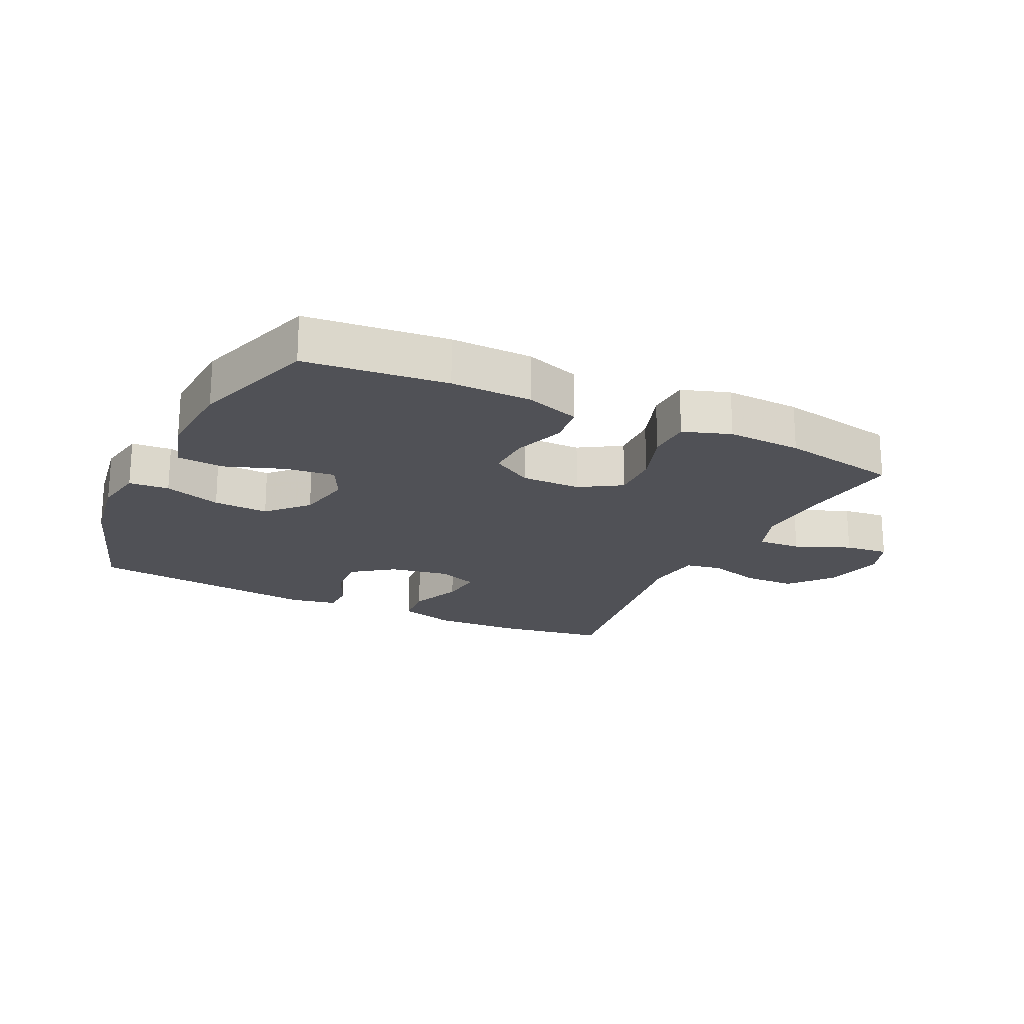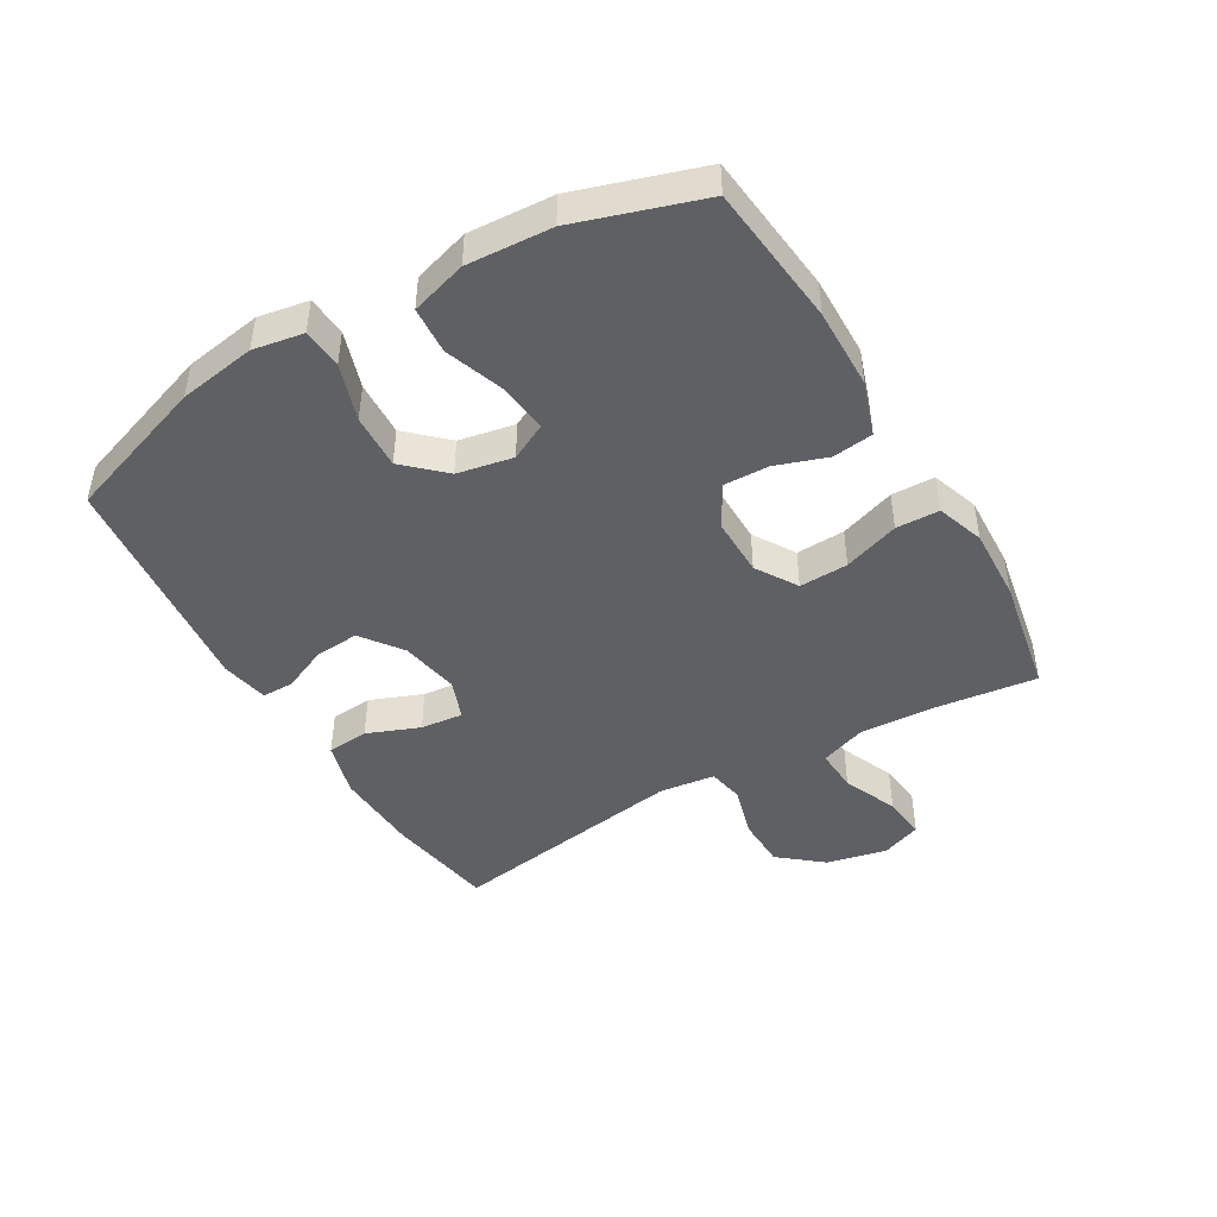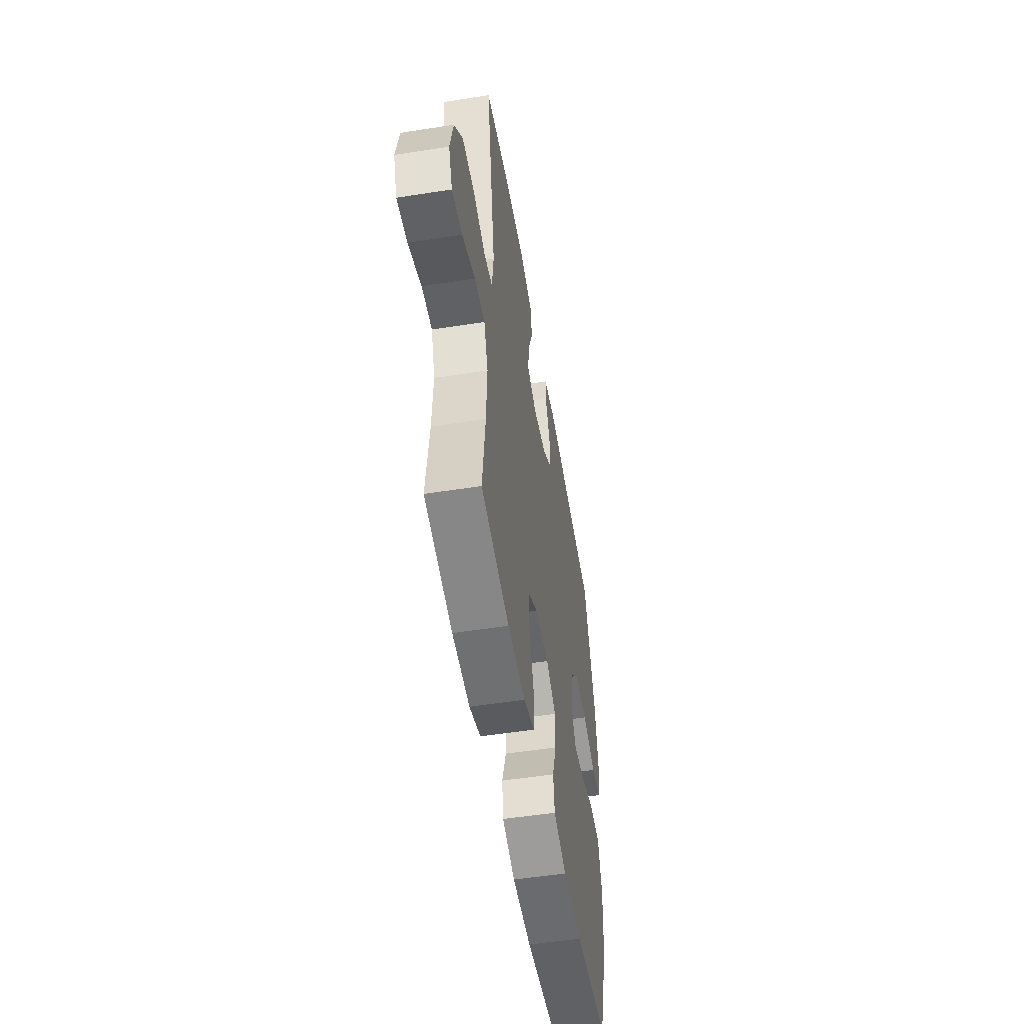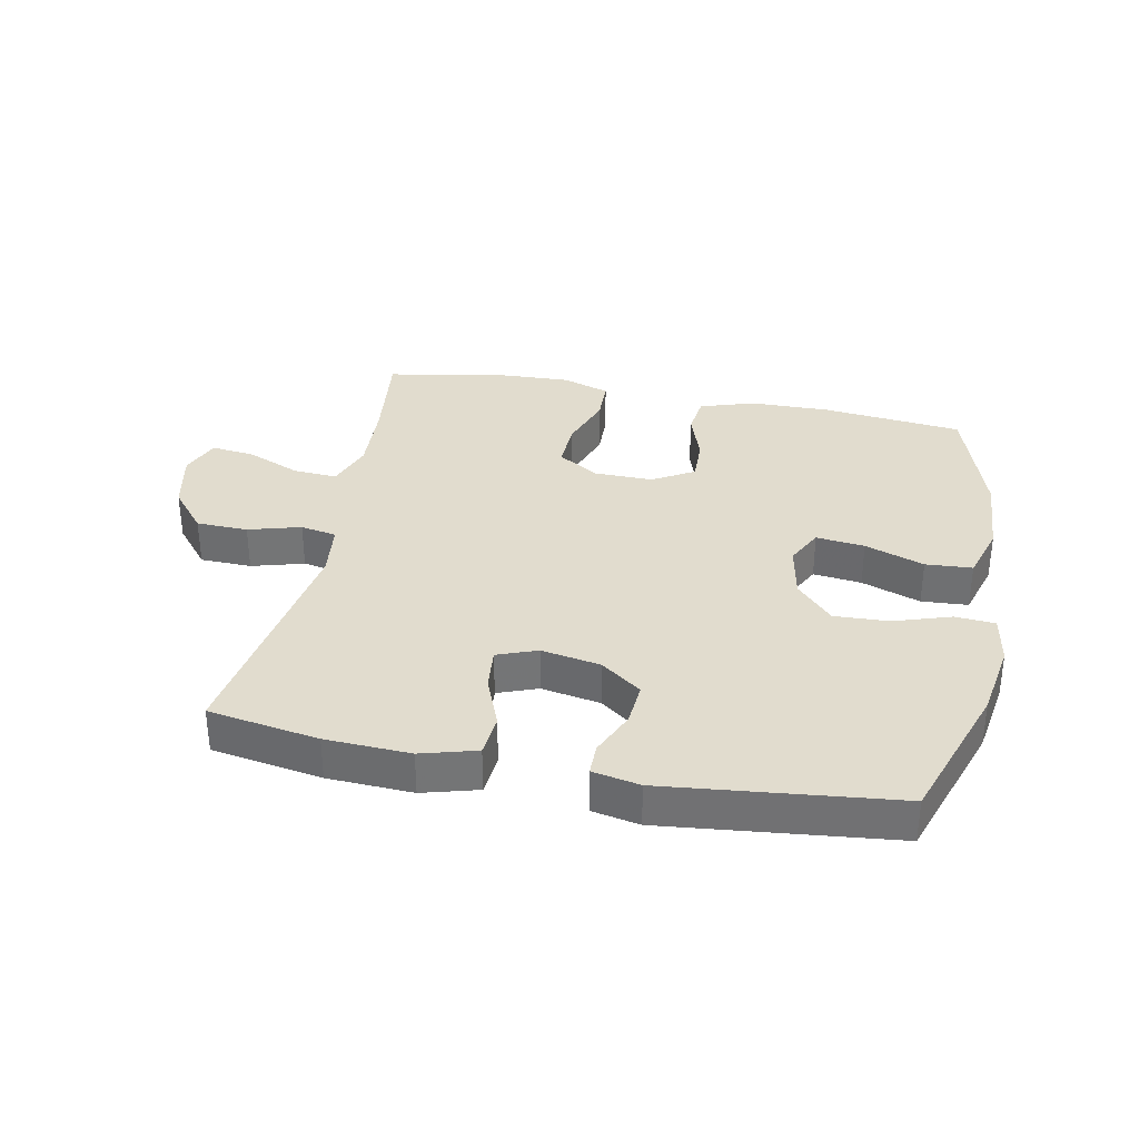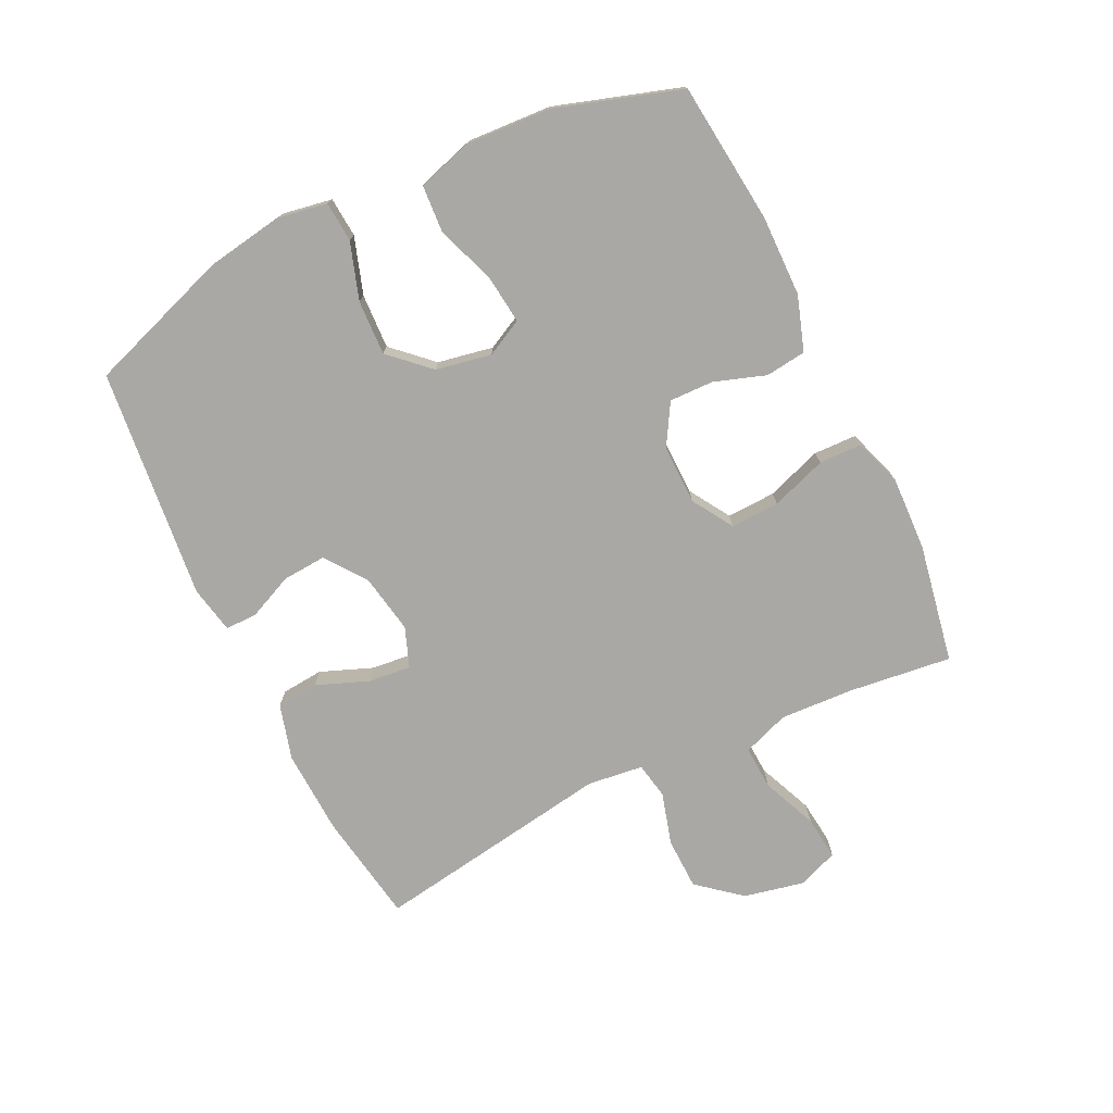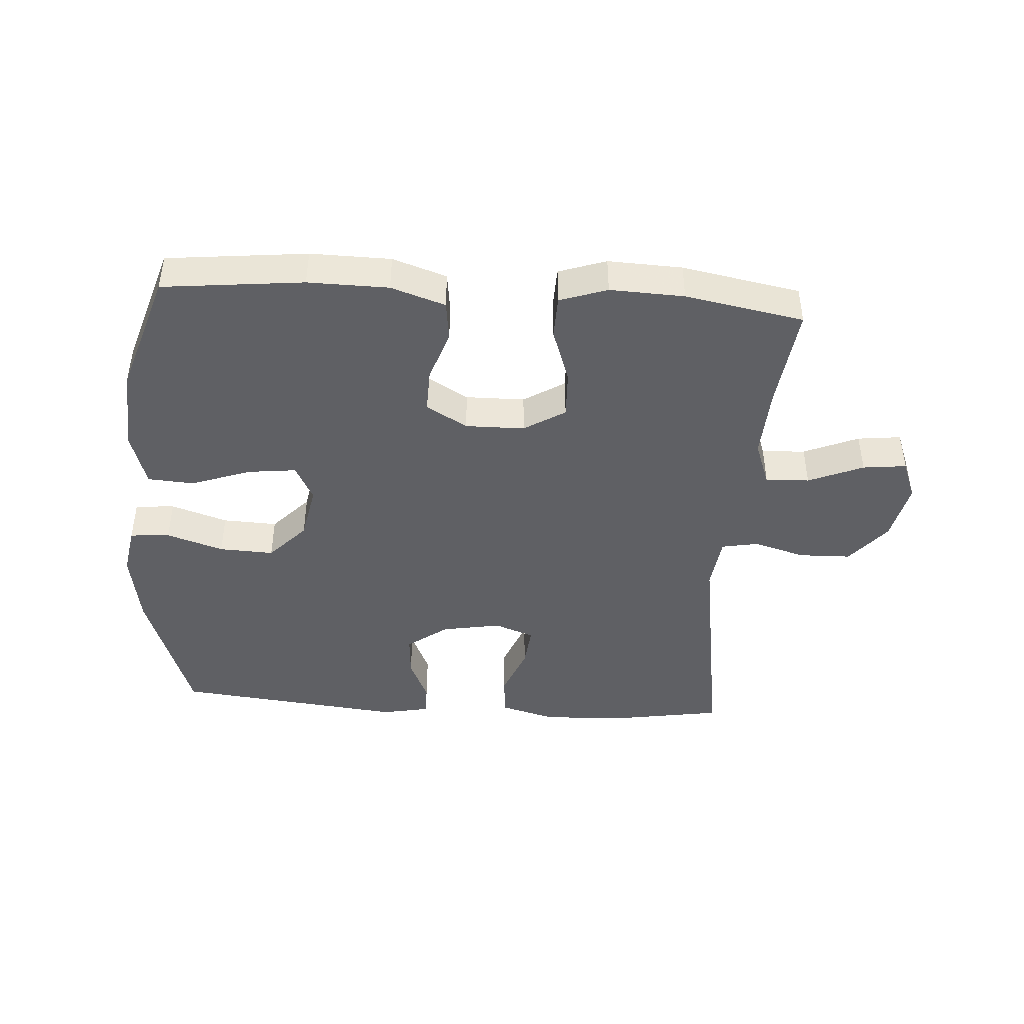
<metadata>
{"format":"obj","ext":"obj","renderer":"f3d","projection":"perspective","resolution":1024,"background":"white","views":[{"elev":-20.4,"azim":154.1,"up":"+Y"},{"elev":-45.2,"azim":120.3,"up":"+Y"},{"elev":-52.5,"azim":-80.4,"up":"+Z"},{"elev":34.0,"azim":11.3,"up":"+Y"},{"elev":-75.2,"azim":115.9,"up":"+Y"},{"elev":-43.7,"azim":176.2,"up":"+Y"}]}
</metadata>
<code>
v -0.5 0.07 0.5
v -0.323 0.07 0.529
v -0.187 0.07 0.535
v -0.098 0.07 0.51
v -0.092 0.07 0.443
v -0.125 0.07 0.359
v -0.132 0.07 0.291
v -0.068 0.07 0.267
v 0.027 0.07 0.284
v 0.092 0.07 0.332
v 0.087 0.07 0.402
v 0.055 0.07 0.474
v 0.055 0.07 0.525
v 0.131 0.07 0.54
v 0.5 0.07 0.5
v 0.579 0.07 0.27
v 0.599 0.07 0.147
v 0.585 0.07 0.067
v 0.521 0.07 0.062
v 0.43 0.07 0.092
v 0.342 0.07 0.096
v 0.284 0.07 0.034
v 0.267 0.07 -0.055
v 0.297 0.07 -0.114
v 0.375 0.07 -0.105
v 0.47 0.07 -0.071
v 0.545 0.07 -0.076
v 0.572 0.07 -0.165
v 0.564 0.07 -0.3
v 0.5 0.07 -0.5
v 0.274 0.07 -0.524
v 0.145 0.07 -0.522
v 0.058 0.07 -0.493
v 0.05 0.07 -0.428
v 0.078 0.07 -0.346
v 0.08 0.07 -0.275
v 0.014 0.07 -0.236
v -0.081 0.07 -0.237
v -0.147 0.07 -0.278
v -0.144 0.07 -0.356
v -0.113 0.07 -0.445
v -0.115 0.07 -0.514
v -0.191 0.07 -0.54
v -0.31 0.07 -0.535
v -0.5 0.07 -0.5
v -0.48 0.07 -0.334
v -0.474 0.07 -0.217
v -0.501 0.07 -0.143
v -0.571 0.07 -0.147
v -0.659 0.07 -0.184
v -0.729 0.07 -0.192
v -0.754 0.07 -0.128
v -0.733 0.07 -0.031
v -0.676 0.07 0.038
v -0.593 0.07 0.04
v -0.509 0.07 0.016
v -0.451 0.07 0.027
v -0.44 0.07 0.116
v -0.5 0 0.5
v -0.323 0 0.529
v -0.187 0 0.535
v -0.098 0 0.51
v -0.092 0 0.443
v -0.125 0 0.359
v -0.132 0 0.291
v -0.068 0 0.267
v 0.027 0 0.284
v 0.092 0 0.332
v 0.087 0 0.402
v 0.055 0 0.474
v 0.055 0 0.525
v 0.131 0 0.54
v 0.5 0 0.5
v 0.579 0 0.27
v 0.599 0 0.147
v 0.585 0 0.067
v 0.521 0 0.062
v 0.43 0 0.092
v 0.342 0 0.096
v 0.284 0 0.034
v 0.267 0 -0.055
v 0.297 0 -0.114
v 0.375 0 -0.105
v 0.47 0 -0.071
v 0.545 0 -0.076
v 0.572 0 -0.165
v 0.564 0 -0.3
v 0.5 0 -0.5
v 0.274 0 -0.524
v 0.145 0 -0.522
v 0.058 0 -0.493
v 0.05 0 -0.428
v 0.078 0 -0.346
v 0.08 0 -0.275
v 0.014 0 -0.236
v -0.081 0 -0.237
v -0.147 0 -0.278
v -0.144 0 -0.356
v -0.113 0 -0.445
v -0.115 0 -0.514
v -0.191 0 -0.54
v -0.31 0 -0.535
v -0.5 0 -0.5
v -0.48 0 -0.334
v -0.474 0 -0.217
v -0.501 0 -0.143
v -0.571 0 -0.147
v -0.659 0 -0.184
v -0.729 0 -0.192
v -0.754 0 -0.128
v -0.733 0 -0.031
v -0.676 0 0.038
v -0.593 0 0.04
v -0.509 0 0.016
v -0.451 0 0.027
v -0.44 0 0.116
f 53 54 55 56
f 53 56 57
f 52 53 57
f 49 50 51 52
f 48 49 52 57
f 47 48 57
f 46 47 57 58
f 44 45 46
f 43 44 46 58
f 40 41 42 43
f 39 40 43 58
f 32 33 34 35
f 32 35 36
f 31 32 36
f 30 31 36
f 29 30 36 37
f 25 26 27 28
f 24 25 28 29
f 17 18 19 20
f 17 20 21
f 16 17 21
f 15 16 21
f 14 15 21 22
f 11 12 13 14
f 10 11 14 22
f 3 4 5 6
f 3 6 7
f 2 3 7
f 1 2 7
f 38 39 58 1
f 24 29 37
f 23 24 37 38
f 9 10 22 23
f 8 9 23 38
f 7 8 38
f 1 7 38
f 114 113 112 111
f 115 114 111
f 115 111 110
f 110 109 108 107
f 115 110 107 106
f 115 106 105
f 116 115 105 104
f 104 103 102
f 116 104 102 101
f 101 100 99 98
f 116 101 98 97
f 93 92 91 90
f 94 93 90
f 94 90 89
f 94 89 88
f 95 94 88 87
f 86 85 84 83
f 87 86 83 82
f 78 77 76 75
f 79 78 75
f 79 75 74
f 79 74 73
f 80 79 73 72
f 72 71 70 69
f 80 72 69 68
f 64 63 62 61
f 65 64 61
f 65 61 60
f 65 60 59
f 59 116 97 96
f 95 87 82
f 96 95 82 81
f 81 80 68 67
f 96 81 67 66
f 96 66 65
f 96 65 59
f 1 59 60 2
f 2 60 61 3
f 3 61 62 4
f 4 62 63 5
f 5 63 64 6
f 6 64 65 7
f 7 65 66 8
f 8 66 67 9
f 9 67 68 10
f 10 68 69 11
f 11 69 70 12
f 12 70 71 13
f 13 71 72 14
f 14 72 73 15
f 15 73 74 16
f 16 74 75 17
f 17 75 76 18
f 18 76 77 19
f 19 77 78 20
f 20 78 79 21
f 21 79 80 22
f 22 80 81 23
f 23 81 82 24
f 24 82 83 25
f 25 83 84 26
f 26 84 85 27
f 27 85 86 28
f 28 86 87 29
f 29 87 88 30
f 30 88 89 31
f 31 89 90 32
f 32 90 91 33
f 33 91 92 34
f 34 92 93 35
f 35 93 94 36
f 36 94 95 37
f 37 95 96 38
f 38 96 97 39
f 39 97 98 40
f 40 98 99 41
f 41 99 100 42
f 42 100 101 43
f 43 101 102 44
f 44 102 103 45
f 45 103 104 46
f 46 104 105 47
f 47 105 106 48
f 48 106 107 49
f 49 107 108 50
f 50 108 109 51
f 51 109 110 52
f 52 110 111 53
f 53 111 112 54
f 54 112 113 55
f 55 113 114 56
f 56 114 115 57
f 57 115 116 58
f 58 116 59 1

</code>
